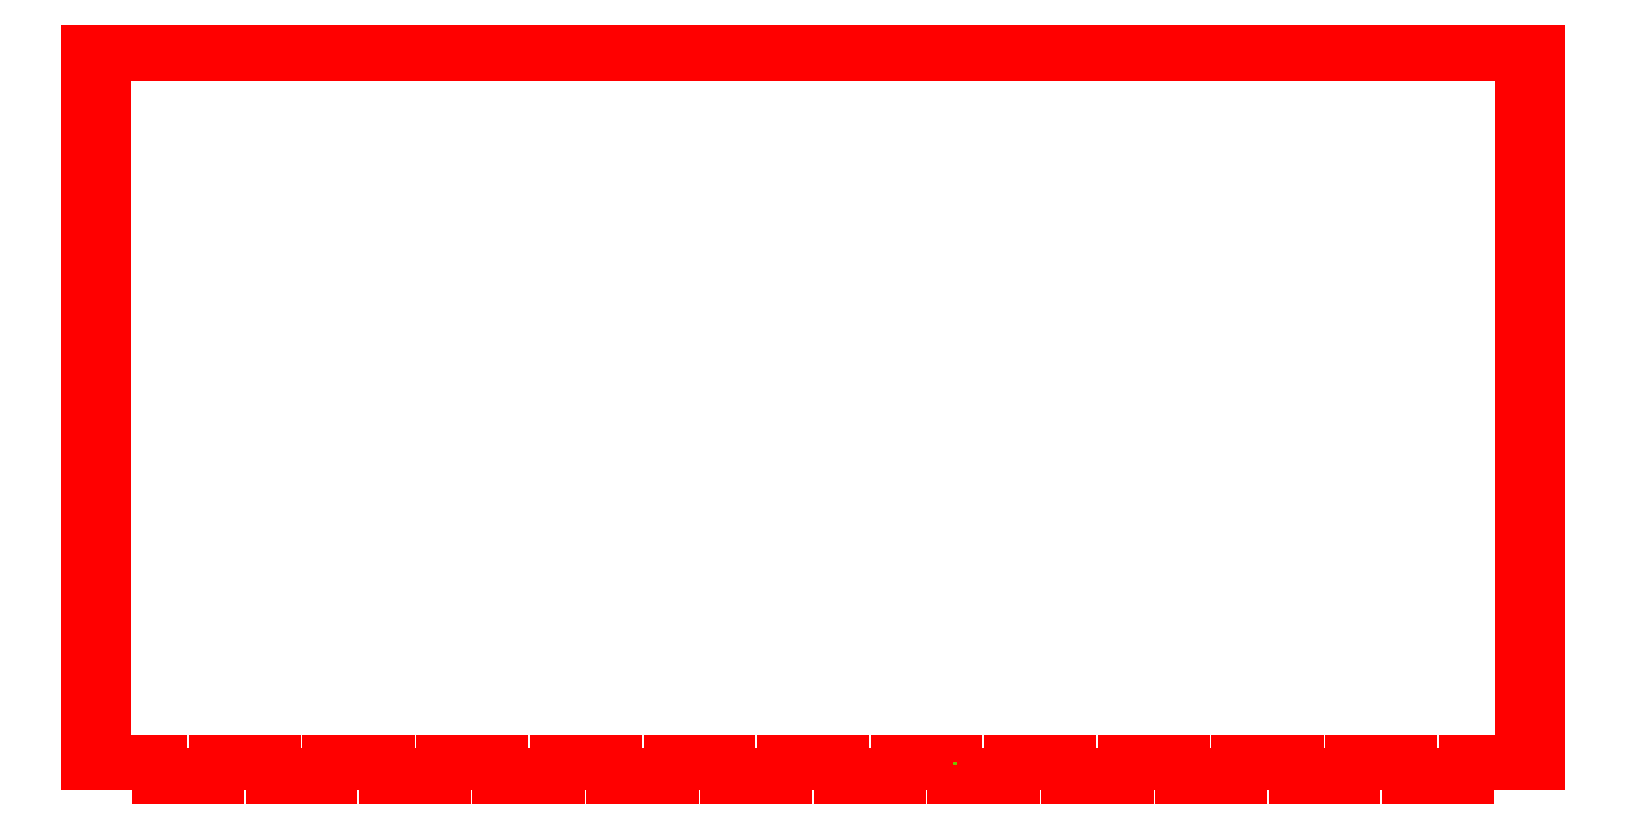
<metadata>
{"format":"dxf","ext":"dxf","renderer":"ezdxf+matplotlib","layout":"modelspace","background":"white","min_lineweight":24,"dpi":150}
</metadata>
<code>
0
SECTION
2
ENTITIES
0
LINE
8
1
10
58.42
20
-142.8
30
15
11
58.42
21
-142.8
31
15
0
LINE
8
1
10
58.42
20
-142.8
30
15
11
58.42
21
-142.8
31
0
0
LINE
8
1
10
58.42
20
-142.8
30
0
11
58.42
21
-142.8
31
0
0
LINE
8
1
10
58.42
20
-142.8
30
0
11
58.42
21
-142.8
31
0
0
LINE
8
1
10
58.42
20
-142.8
30
0
11
35.05
21
-142.8
31
0
0
LINE
8
1
10
35.05
20
-142.8
30
0
11
35.05
21
-148.3
31
0
0
LINE
8
1
10
35.05
20
-148.3
30
0
11
11.68
21
-148.3
31
0
0
LINE
8
1
10
11.68
20
-148.3
30
0
11
11.68
21
-142.8
31
0
0
LINE
8
1
10
11.68
20
-142.8
30
0
11
-11.68
21
-142.8
31
0
0
LINE
8
1
10
-11.68
20
-142.8
30
0
11
-11.68
21
-148.3
31
0
0
LINE
8
1
10
-11.68
20
-148.3
30
0
11
-35.05
21
-148.3
31
0
0
LINE
8
1
10
-35.05
20
-148.3
30
0
11
-35.05
21
-142.8
31
0
0
LINE
8
1
10
-35.05
20
-142.8
30
0
11
-58.42
21
-142.8
31
0
0
LINE
8
1
10
-58.42
20
-142.8
30
0
11
-58.42
21
-148.3
31
0
0
LINE
8
1
10
-58.42
20
-148.3
30
0
11
-81.79
21
-148.3
31
0
0
LINE
8
1
10
-81.79
20
-148.3
30
0
11
-81.79
21
-142.8
31
0
0
LINE
8
1
10
-81.79
20
-142.8
30
0
11
-105.2
21
-142.8
31
0
0
LINE
8
1
10
-105.2
20
-142.8
30
0
11
-105.2
21
-148.3
31
0
0
LINE
8
1
10
-105.2
20
-148.3
30
0
11
-128.5
21
-148.3
31
0
0
LINE
8
1
10
-128.5
20
-148.3
30
0
11
-128.5
21
-142.8
31
0
0
LINE
8
1
10
-128.5
20
-142.8
30
0
11
-151.9
21
-142.8
31
0
0
LINE
8
1
10
-151.9
20
-142.8
30
0
11
-151.9
21
-148.3
31
0
0
LINE
8
1
10
-151.9
20
-148.3
30
0
11
-175.3
21
-148.3
31
0
0
LINE
8
1
10
-175.3
20
-148.3
30
0
11
-175.3
21
-142.8
31
0
0
LINE
8
1
10
-175.3
20
-142.8
30
0
11
-198.6
21
-142.8
31
0
0
LINE
8
1
10
-198.6
20
-142.8
30
0
11
-198.6
21
-148.3
31
0
0
LINE
8
1
10
-198.6
20
-148.3
30
0
11
-222
21
-148.3
31
0
0
LINE
8
1
10
-222
20
-148.3
30
0
11
-222
21
-142.8
31
0
0
LINE
8
1
10
-222
20
-142.8
30
0
11
-245.4
21
-142.8
31
0
0
LINE
8
1
10
-245.4
20
-142.8
30
0
11
-245.4
21
-148.3
31
0
0
LINE
8
1
10
-245.4
20
-148.3
30
0
11
-268.7
21
-148.3
31
0
0
LINE
8
1
10
-268.7
20
-148.3
30
0
11
-268.7
21
-142.8
31
0
0
LINE
8
1
10
-268.7
20
-142.8
30
0
11
-297.7
21
-142.8
31
0
0
LINE
8
1
10
-297.7
20
-142.8
30
0
11
-297.7
21
-123.3
31
0
0
LINE
8
1
10
-297.7
20
-123.3
30
0
11
-292.1
21
-123.3
31
0
0
LINE
8
1
10
-292.1
20
-123.3
30
0
11
-292.1
21
-103.8
31
0
0
LINE
8
1
10
-292.1
20
-103.8
30
0
11
-297.7
21
-103.8
31
0
0
LINE
8
1
10
-297.7
20
-103.8
30
0
11
-297.7
21
-84.33
31
0
0
LINE
8
1
10
-297.7
20
-84.33
30
0
11
-292.1
21
-84.33
31
0
0
LINE
8
1
10
-292.1
20
-84.33
30
0
11
-292.1
21
-64.86
31
0
0
LINE
8
1
10
-292.1
20
-64.86
30
0
11
-297.7
21
-64.86
31
0
0
LINE
8
1
10
-297.7
20
-64.86
30
0
11
-297.7
21
-45.38
31
0
0
LINE
8
1
10
-297.7
20
-45.38
30
0
11
-292.1
21
-45.38
31
0
0
LINE
8
1
10
-292.1
20
-45.38
30
0
11
-292.1
21
-25.91
31
0
0
LINE
8
1
10
-292.1
20
-25.91
30
0
11
-297.7
21
-25.91
31
0
0
LINE
8
1
10
-297.7
20
-25.91
30
0
11
-297.7
21
-6.437
31
0
0
LINE
8
1
10
-297.7
20
-6.437
30
0
11
-292.1
21
-6.437
31
0
0
LINE
8
1
10
-292.1
20
-6.437
30
0
11
-292.1
21
13.04
31
0
0
LINE
8
1
10
-292.1
20
13.04
30
0
11
-297.7
21
13.04
31
0
0
LINE
8
1
10
-297.7
20
13.04
30
0
11
-297.7
21
32.51
31
0
0
LINE
8
1
10
-297.7
20
32.51
30
0
11
-292.1
21
32.51
31
0
0
LINE
8
1
10
-292.1
20
32.51
30
0
11
-292.1
21
51.98
31
0
0
LINE
8
1
10
-292.1
20
51.98
30
0
11
-297.7
21
51.98
31
0
0
LINE
8
1
10
-297.7
20
51.98
30
0
11
-297.7
21
71.46
31
0
0
LINE
8
1
10
-297.7
20
71.46
30
0
11
-292.1
21
71.46
31
0
0
LINE
8
1
10
-292.1
20
71.46
30
0
11
-292.1
21
90.93
31
0
0
LINE
8
1
10
-292.1
20
90.93
30
0
11
-297.7
21
90.93
31
0
0
LINE
8
1
10
-297.7
20
90.93
30
0
11
-297.7
21
110.4
31
0
0
LINE
8
1
10
-297.7
20
110.4
30
0
11
-292.1
21
110.4
31
0
0
LINE
8
1
10
-292.1
20
110.4
30
0
11
-292.1
21
129.9
31
0
0
LINE
8
1
10
-292.1
20
129.9
30
0
11
-297.7
21
129.9
31
0
0
LINE
8
1
10
-297.7
20
129.9
30
0
11
-297.7
21
149.3
31
0
0
LINE
8
1
10
-297.7
20
149.3
30
0
11
297.7
21
149.3
31
0
0
LINE
8
1
10
297.7
20
149.3
30
0
11
297.7
21
129.9
31
0
0
LINE
8
1
10
297.7
20
129.9
30
0
11
292.1
21
129.9
31
0
0
LINE
8
1
10
292.1
20
129.9
30
0
11
292.1
21
110.4
31
0
0
LINE
8
1
10
292.1
20
110.4
30
0
11
297.7
21
110.4
31
0
0
LINE
8
1
10
297.7
20
110.4
30
0
11
297.7
21
90.93
31
0
0
LINE
8
1
10
297.7
20
90.93
30
0
11
292.1
21
90.93
31
0
0
LINE
8
1
10
292.1
20
90.93
30
0
11
292.1
21
71.46
31
0
0
LINE
8
1
10
292.1
20
71.46
30
0
11
297.7
21
71.46
31
0
0
LINE
8
1
10
297.7
20
71.46
30
0
11
297.7
21
51.98
31
0
0
LINE
8
1
10
297.7
20
51.98
30
0
11
292.1
21
51.98
31
0
0
LINE
8
1
10
292.1
20
51.98
30
0
11
292.1
21
32.51
31
0
0
LINE
8
1
10
292.1
20
32.51
30
0
11
297.7
21
32.51
31
0
0
LINE
8
1
10
297.7
20
32.51
30
0
11
297.7
21
13.04
31
0
0
LINE
8
1
10
297.7
20
13.04
30
0
11
292.1
21
13.04
31
0
0
LINE
8
1
10
292.1
20
13.04
30
0
11
292.1
21
-6.437
31
0
0
LINE
8
1
10
292.1
20
-6.437
30
0
11
297.7
21
-6.437
31
0
0
LINE
8
1
10
297.7
20
-6.437
30
0
11
297.7
21
-25.91
31
0
0
LINE
8
1
10
297.7
20
-25.91
30
0
11
292.1
21
-25.91
31
0
0
LINE
8
1
10
292.1
20
-25.91
30
0
11
292.1
21
-45.38
31
0
0
LINE
8
1
10
292.1
20
-45.38
30
0
11
297.7
21
-45.38
31
0
0
LINE
8
1
10
297.7
20
-45.38
30
0
11
297.7
21
-64.86
31
0
0
LINE
8
1
10
297.7
20
-64.86
30
0
11
292.1
21
-64.86
31
0
0
LINE
8
1
10
292.1
20
-64.86
30
0
11
292.1
21
-84.33
31
0
0
LINE
8
1
10
292.1
20
-84.33
30
0
11
297.7
21
-84.33
31
0
0
LINE
8
1
10
297.7
20
-84.33
30
0
11
297.7
21
-103.8
31
0
0
LINE
8
1
10
297.7
20
-103.8
30
0
11
292.1
21
-103.8
31
0
0
LINE
8
1
10
292.1
20
-103.8
30
0
11
292.1
21
-123.3
31
0
0
LINE
8
1
10
292.1
20
-123.3
30
0
11
297.7
21
-123.3
31
0
0
LINE
8
1
10
297.7
20
-123.3
30
0
11
297.7
21
-142.8
31
0
0
LINE
8
1
10
297.7
20
-142.8
30
0
11
268.7
21
-142.8
31
0
0
LINE
8
1
10
268.7
20
-142.8
30
0
11
268.7
21
-148.3
31
0
0
LINE
8
1
10
268.7
20
-148.3
30
0
11
245.4
21
-148.3
31
0
0
LINE
8
1
10
245.4
20
-148.3
30
0
11
245.4
21
-142.8
31
0
0
LINE
8
1
10
245.4
20
-142.8
30
0
11
222
21
-142.8
31
0
0
LINE
8
1
10
222
20
-142.8
30
0
11
222
21
-148.3
31
0
0
LINE
8
1
10
222
20
-148.3
30
0
11
198.6
21
-148.3
31
0
0
LINE
8
1
10
198.6
20
-148.3
30
0
11
198.6
21
-142.8
31
0
0
LINE
8
1
10
198.6
20
-142.8
30
0
11
175.3
21
-142.8
31
0
0
LINE
8
1
10
175.3
20
-142.8
30
0
11
175.3
21
-148.3
31
0
0
LINE
8
1
10
175.3
20
-148.3
30
0
11
151.9
21
-148.3
31
0
0
LINE
8
1
10
151.9
20
-148.3
30
0
11
151.9
21
-142.8
31
0
0
LINE
8
1
10
151.9
20
-142.8
30
0
11
128.5
21
-142.8
31
0
0
LINE
8
1
10
128.5
20
-142.8
30
0
11
128.5
21
-148.3
31
0
0
LINE
8
1
10
128.5
20
-148.3
30
0
11
105.2
21
-148.3
31
0
0
LINE
8
1
10
105.2
20
-148.3
30
0
11
105.2
21
-142.8
31
0
0
LINE
8
1
10
105.2
20
-142.8
30
0
11
81.79
21
-142.8
31
0
0
LINE
8
1
10
81.79
20
-142.8
30
0
11
81.79
21
-148.3
31
0
0
LINE
8
1
10
81.79
20
-148.3
30
0
11
58.42
21
-148.3
31
0
0
LINE
8
1
10
58.42
20
-148.3
30
0
11
58.42
21
-142.8
31
0
0
LINE
8
1
10
58.42
20
-142.8
30
0
11
58.42
21
-142.8
31
0
0
LINE
8
1
10
58.42
20
-142.8
30
0
11
58.42
21
-142.8
31
15
0
ENDSEC
0
EOF

</code>
